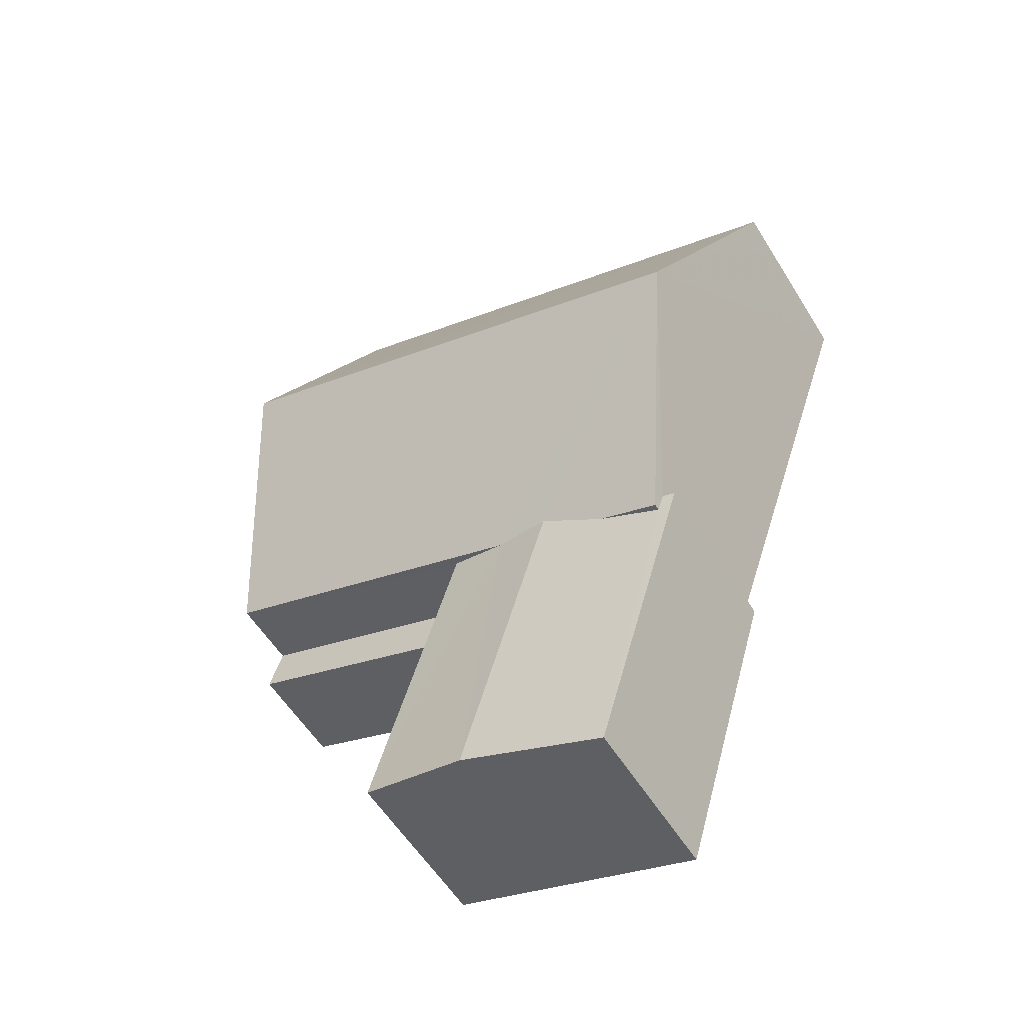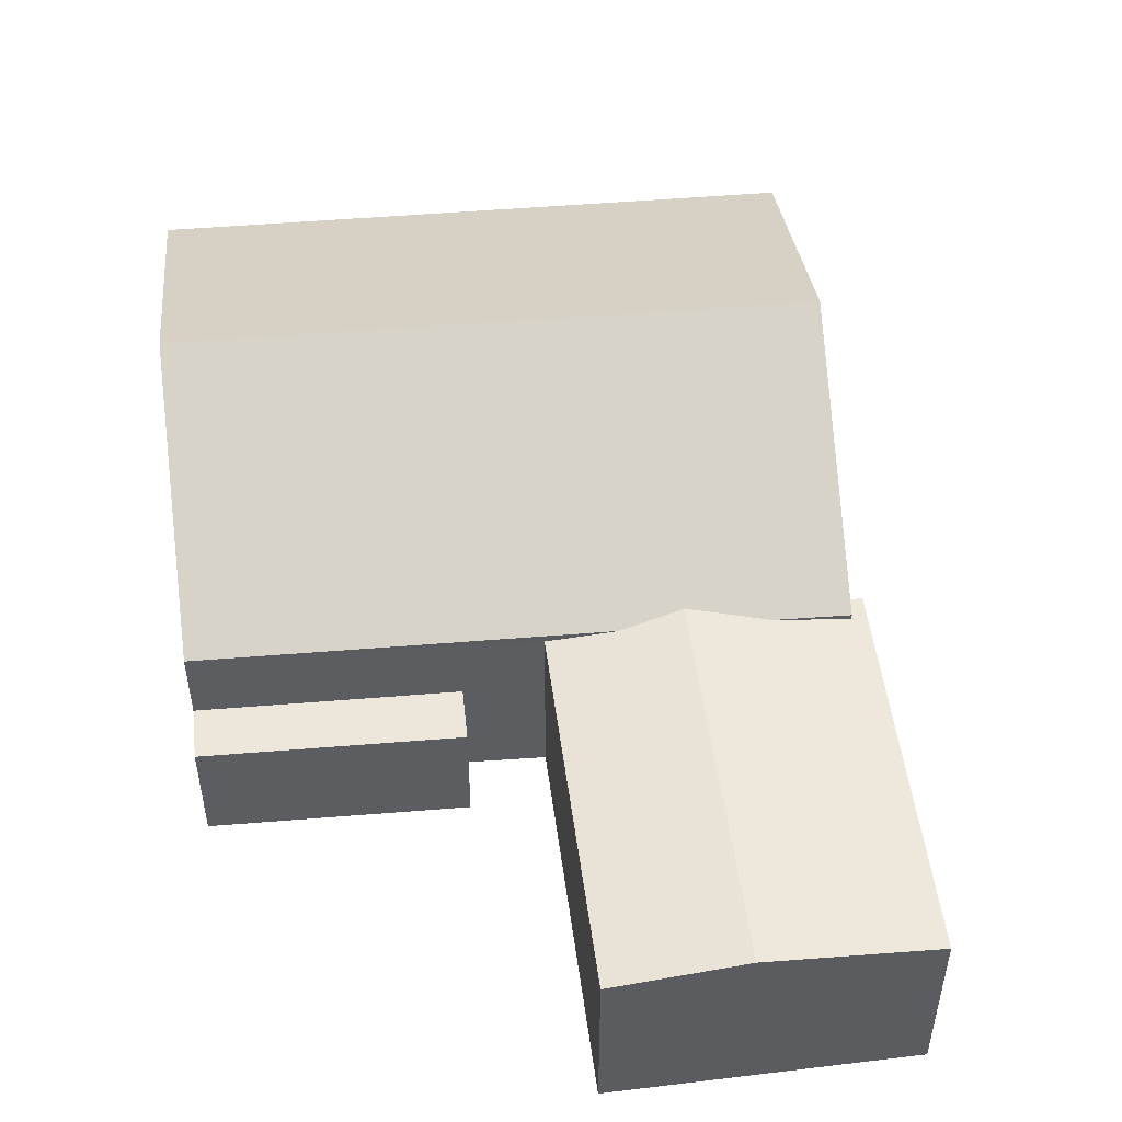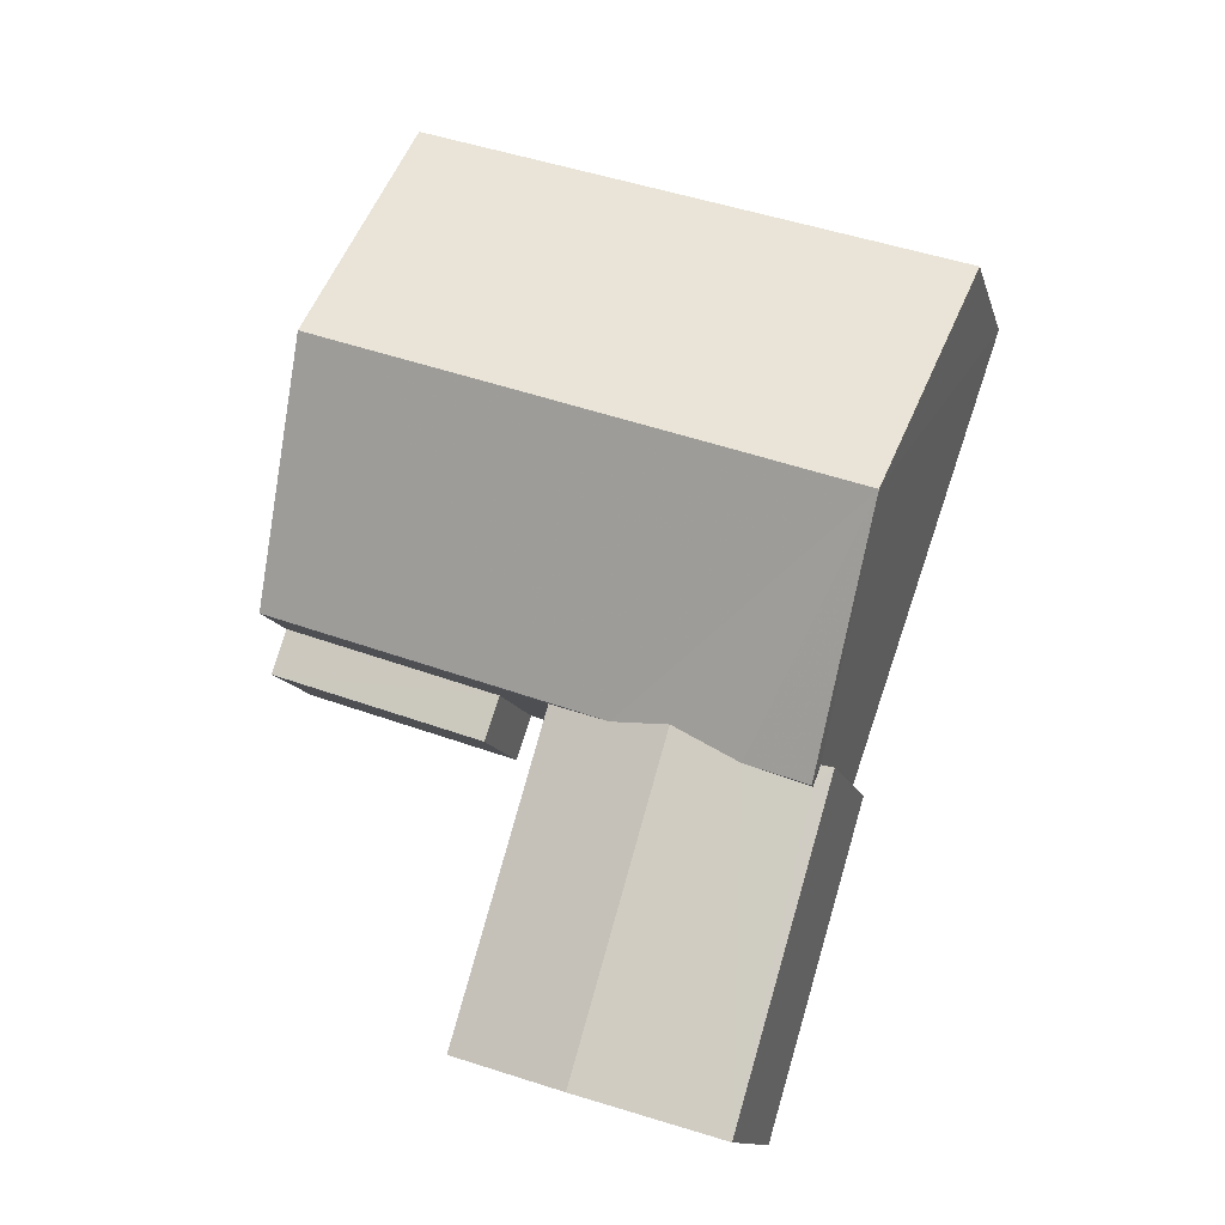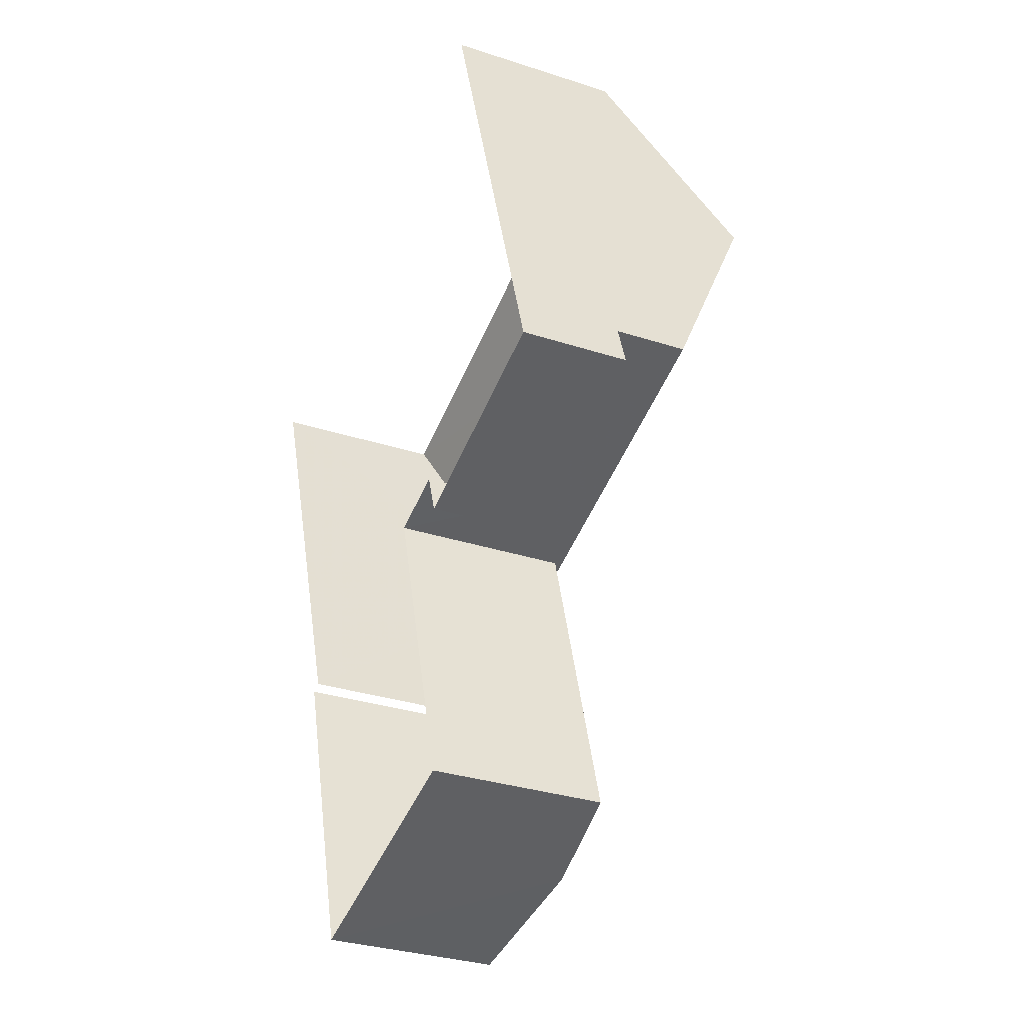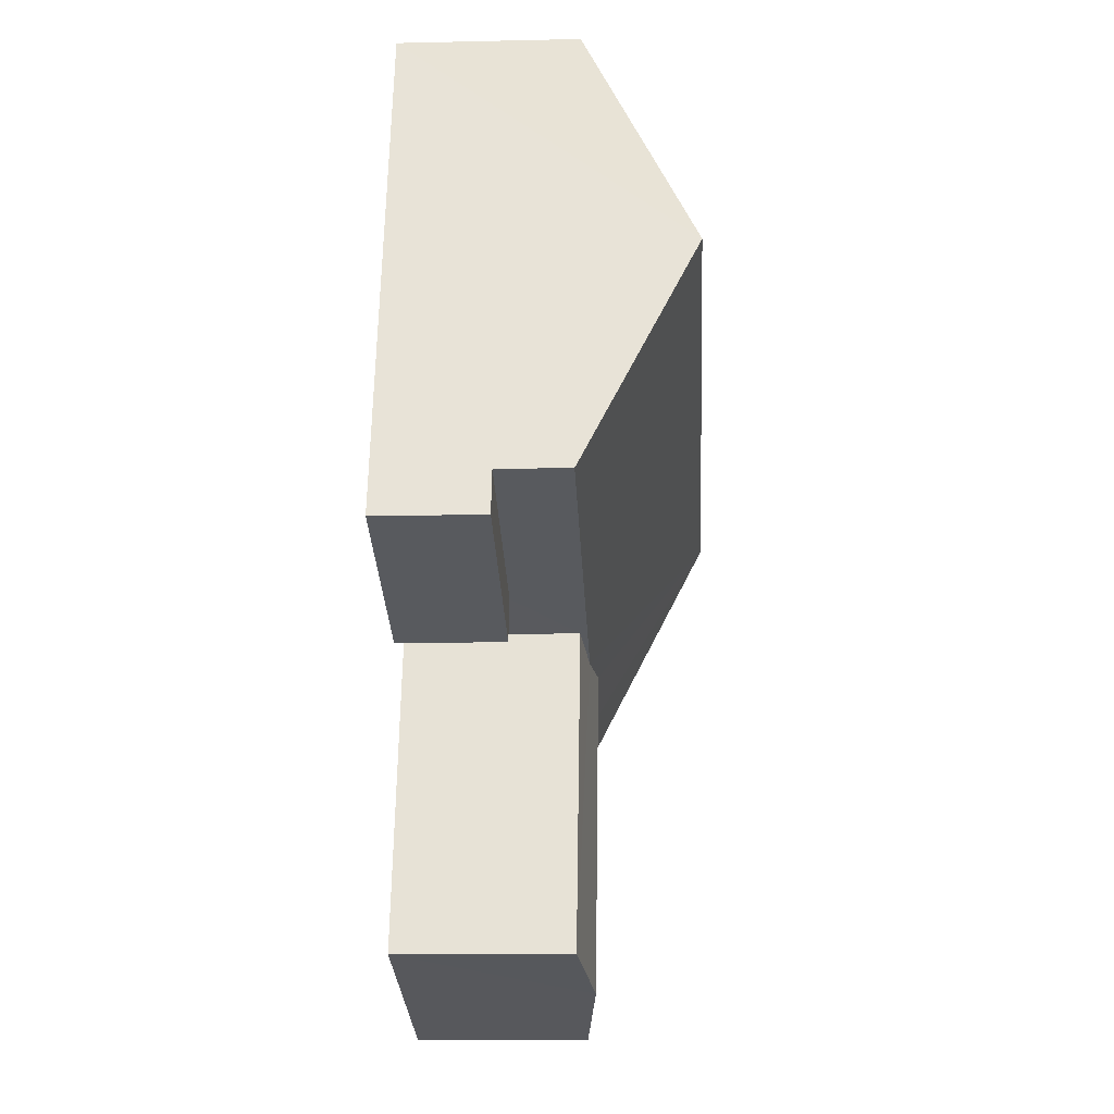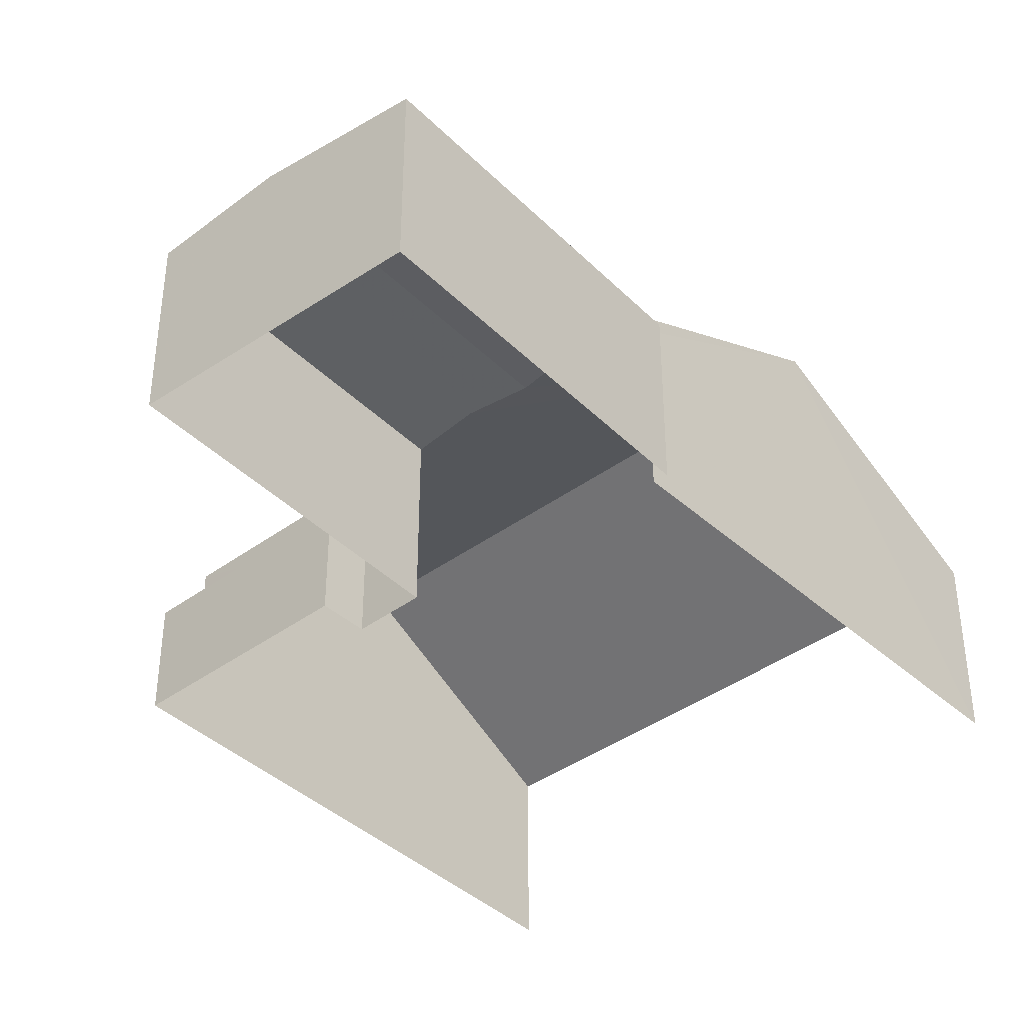
<metadata>
{"format":"obj","ext":"obj","renderer":"f3d","projection":"perspective","resolution":1024,"background":"white","views":[{"elev":-56.0,"azim":31.2,"up":"+Y"},{"elev":52.7,"azim":-24.1,"up":"+Z"},{"elev":-12.4,"azim":13.8,"up":"+Y"},{"elev":-31.8,"azim":-114.6,"up":"+Y"},{"elev":-11.9,"azim":-87.0,"up":"+Y"},{"elev":-39.8,"azim":23.1,"up":"+Z"}]}
</metadata>
<code>
v -2.255e+05 -1.277e+05 12.8
v -2.255e+05 -1.277e+05 12.8
v -2.255e+05 -1.277e+05 12.8
v -2.255e+05 -1.277e+05 12.8
v -2.255e+05 -1.277e+05 12.8
v -2.255e+05 -1.277e+05 12.8
v -2.255e+05 -1.277e+05 12.8
v -2.255e+05 -1.277e+05 12.8
v -2.255e+05 -1.277e+05 12.8
v -2.255e+05 -1.277e+05 12.8
v -2.255e+05 -1.277e+05 16.31
v -2.255e+05 -1.277e+05 16.31
v -2.255e+05 -1.277e+05 16.19
v -2.255e+05 -1.277e+05 16.06
v -2.255e+05 -1.277e+05 16.08
v -2.255e+05 -1.277e+05 16.06
v -2.255e+05 -1.277e+05 16.08
v -2.255e+05 -1.277e+05 16.19
v -2.255e+05 -1.277e+05 16.06
v -2.255e+05 -1.277e+05 16.06
v -2.255e+05 -1.277e+05 16.19
v -2.255e+05 -1.277e+05 16.19
v -2.255e+05 -1.277e+05 18.35
v -2.255e+05 -1.277e+05 18.35
v -2.255e+05 -1.277e+05 14.84
v -2.255e+05 -1.277e+05 14.84
v -2.255e+05 -1.277e+05 14.84
v -2.255e+05 -1.277e+05 14.84
v -2.255e+05 -1.277e+05 16.19
v -2.255e+05 -1.277e+05 16.19
f 1 2 3
f 1 4 5
f 6 7 8
f 9 6 8
f 5 4 10
f 2 6 3
f 3 6 9
f 4 1 3
f 22 2 1
f 22 21 2
f 6 16 7
f 6 17 16
f 11 12 13
f 12 14 13
f 15 16 17
f 15 14 16
f 13 14 15
f 18 19 12
f 12 11 18
f 20 19 18
f 21 22 23
f 24 21 23
f 25 26 27
f 25 28 26
f 29 18 23
f 23 18 24
f 30 24 13
f 24 11 13
f 18 11 24
f 19 9 12
f 9 8 12
f 8 14 12
f 13 15 30
f 4 27 10
f 4 25 27
f 17 6 24
f 30 15 17
f 6 2 24
f 30 17 24
f 2 21 24
f 4 3 25
f 25 29 28
f 20 18 29
f 25 3 20
f 25 20 29
f 3 9 19
f 20 3 19
f 14 8 7
f 16 14 7
f 27 5 10
f 27 26 5
f 22 1 23
f 29 23 28
f 28 1 5
f 28 5 26
f 23 1 28

</code>
